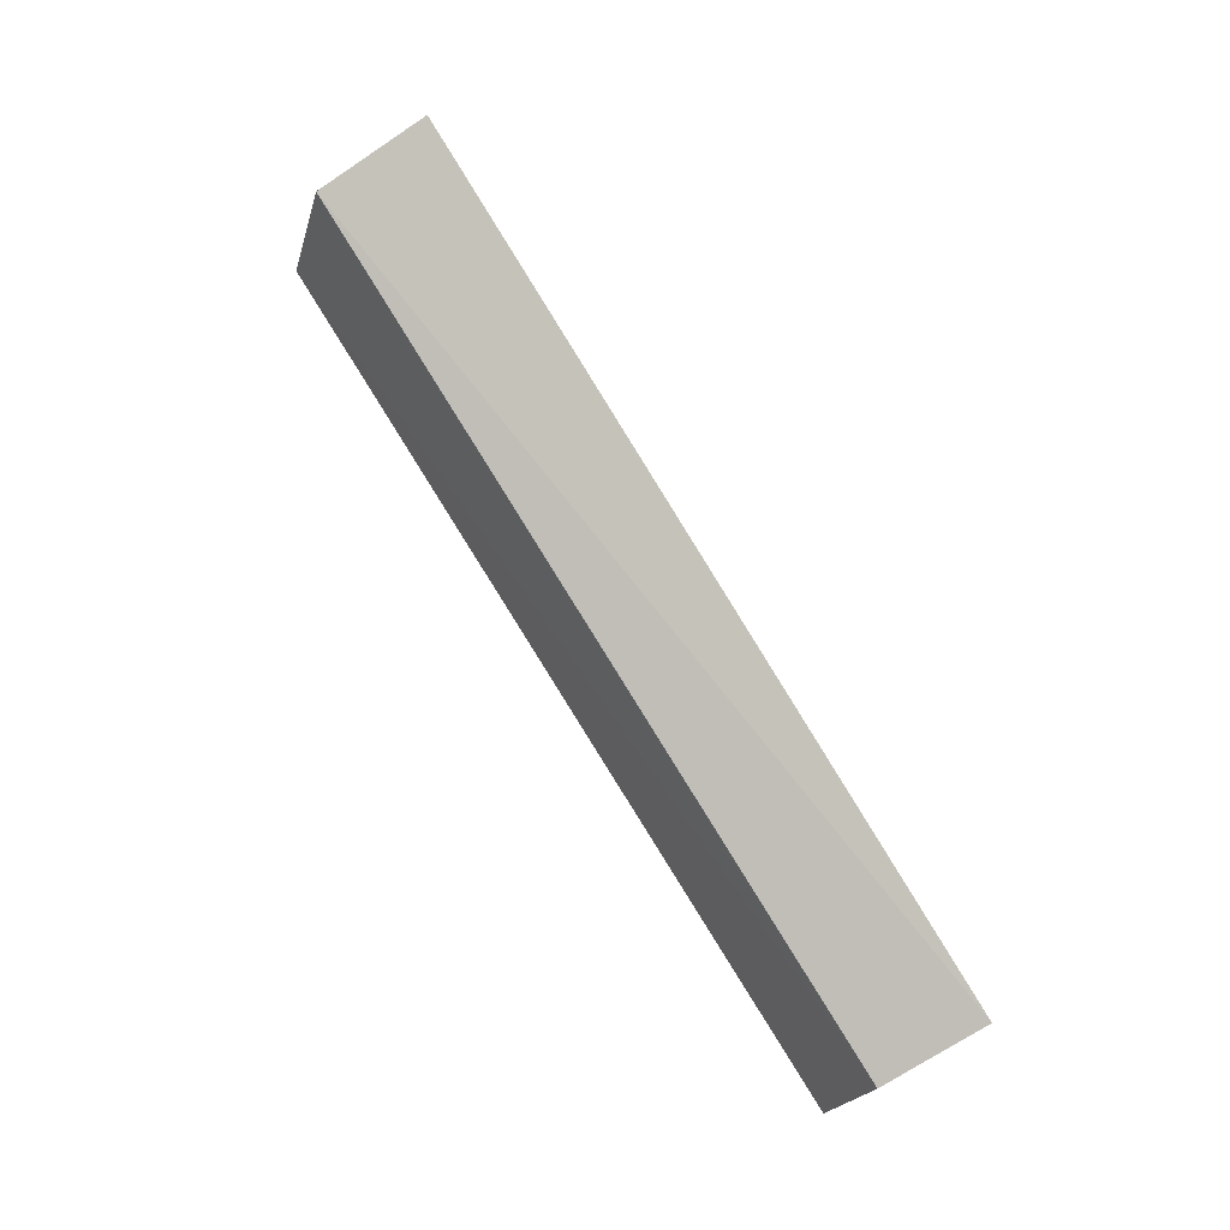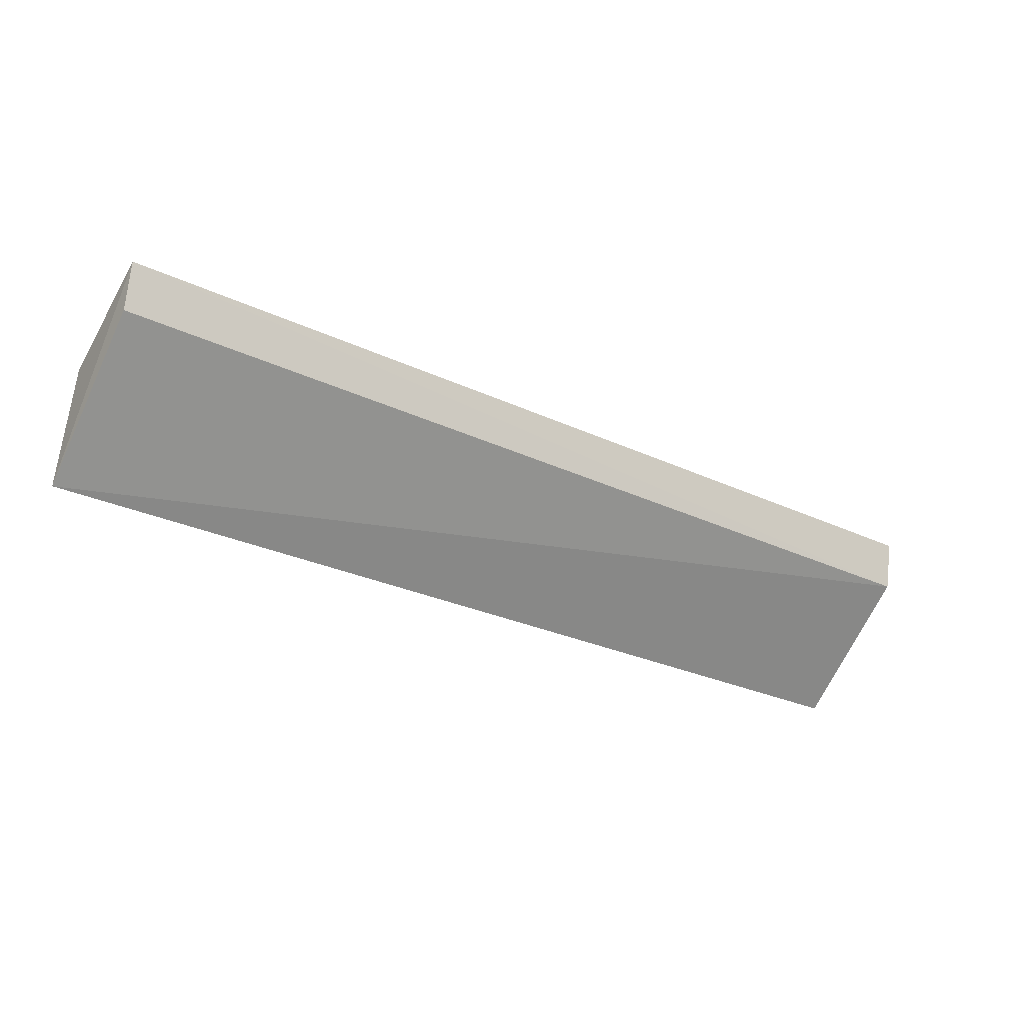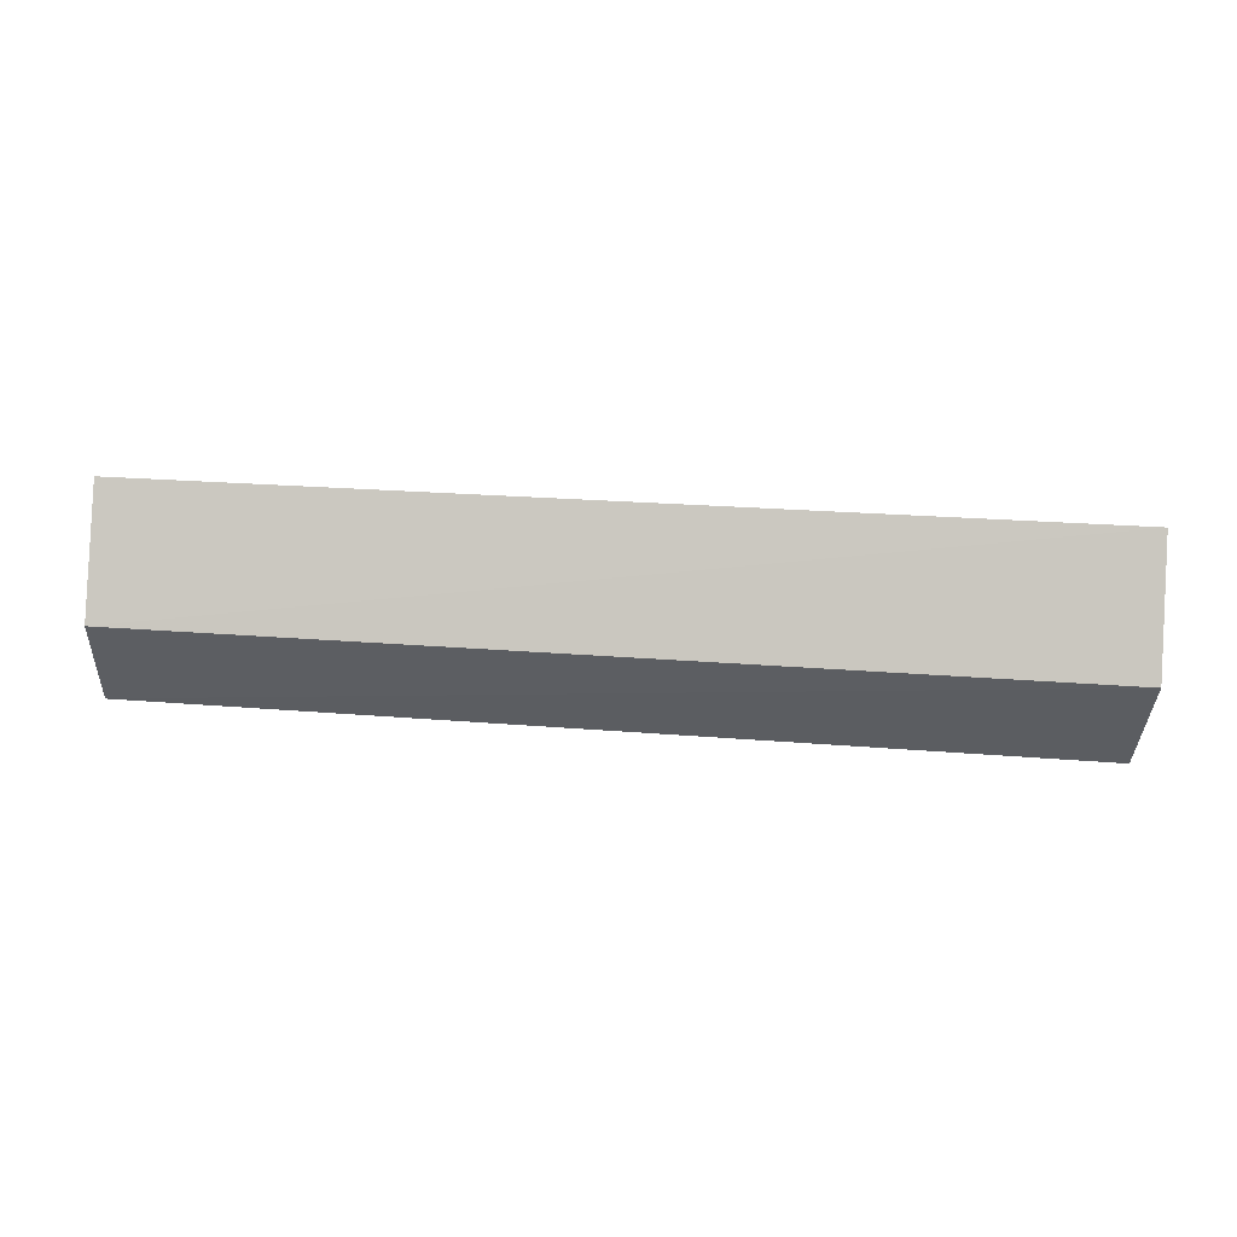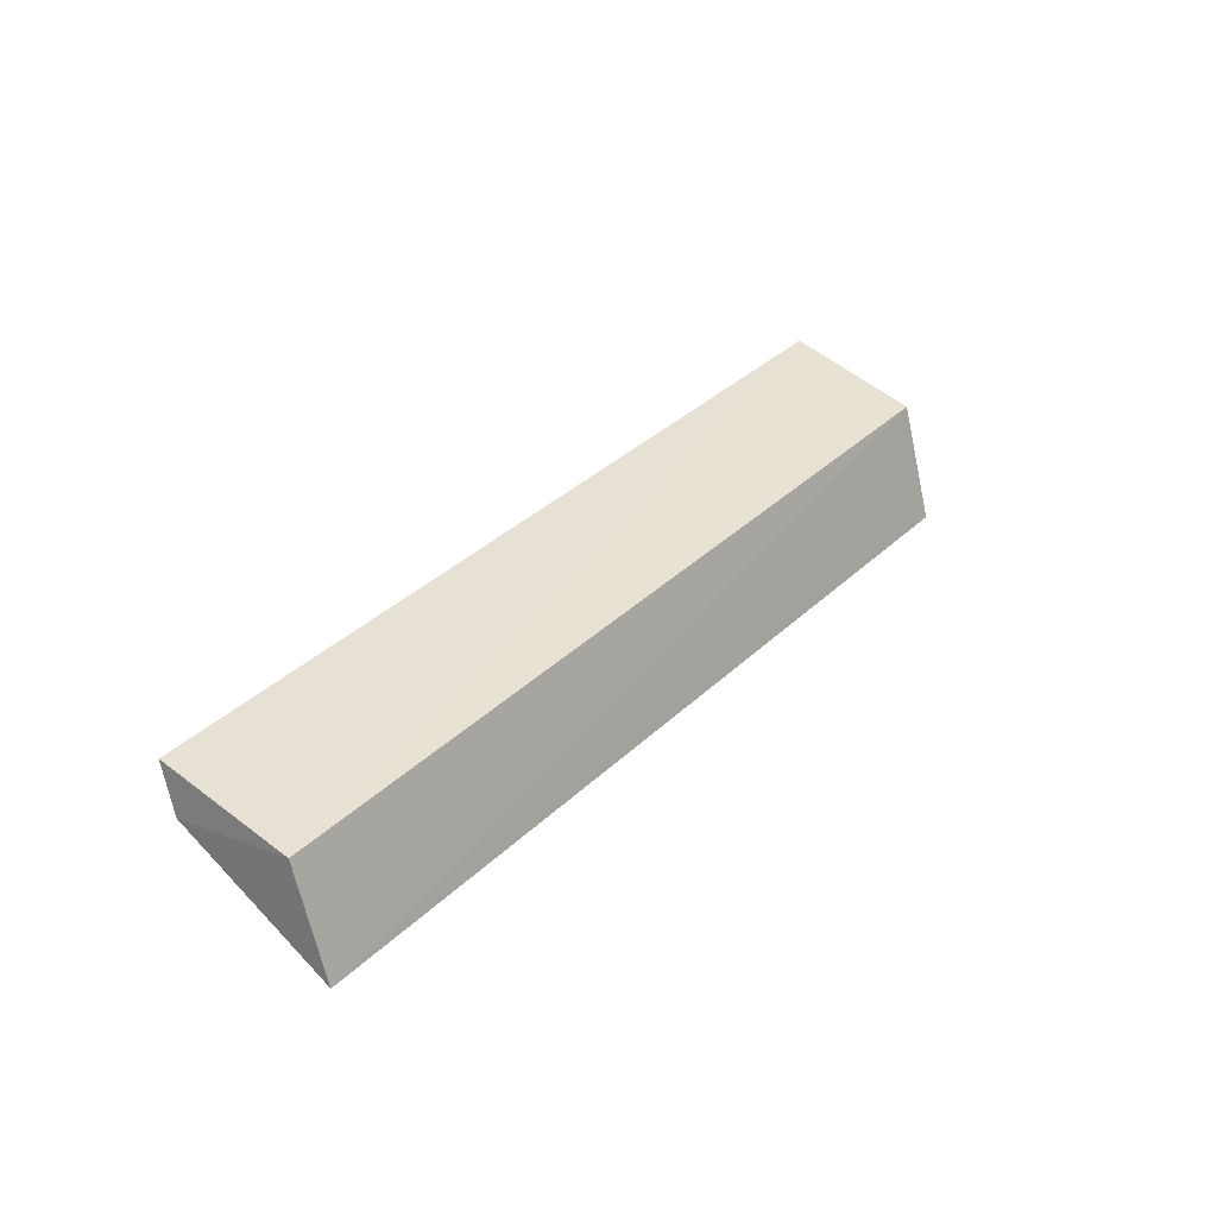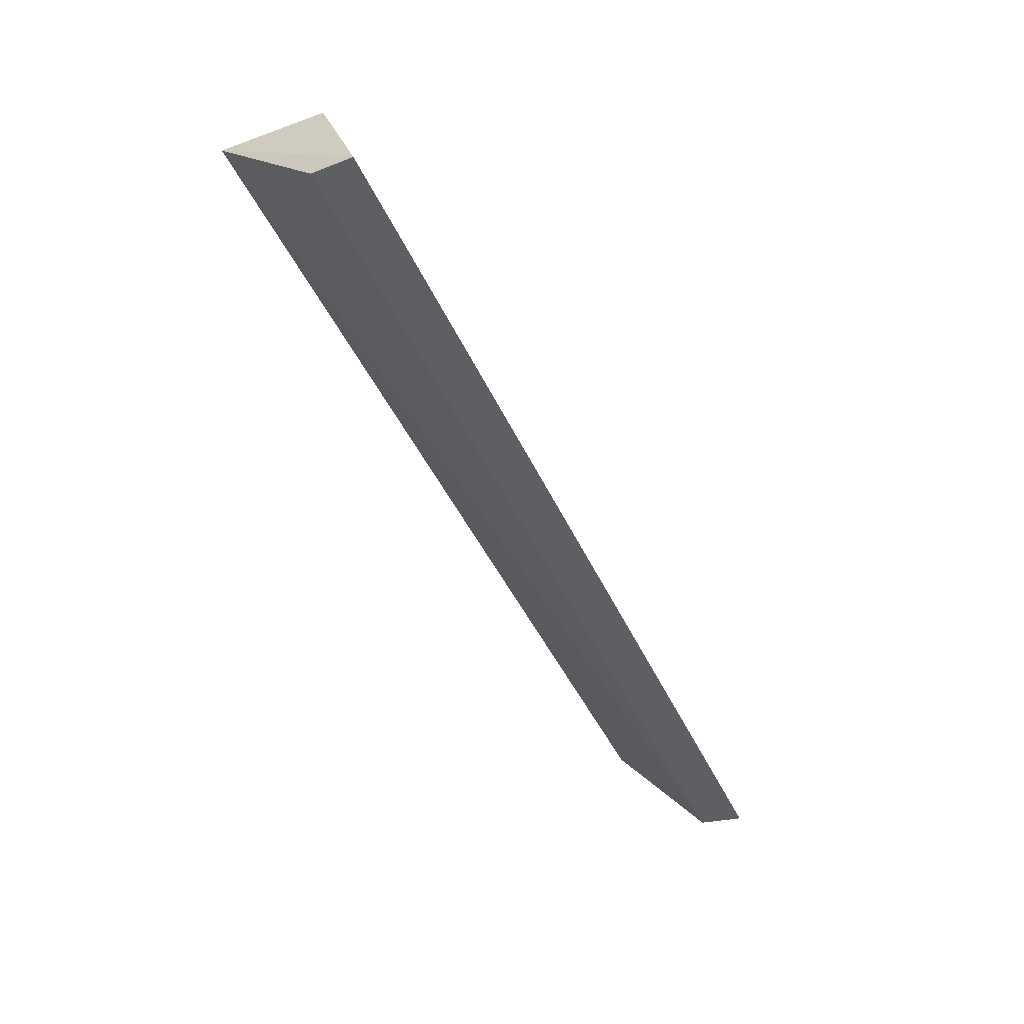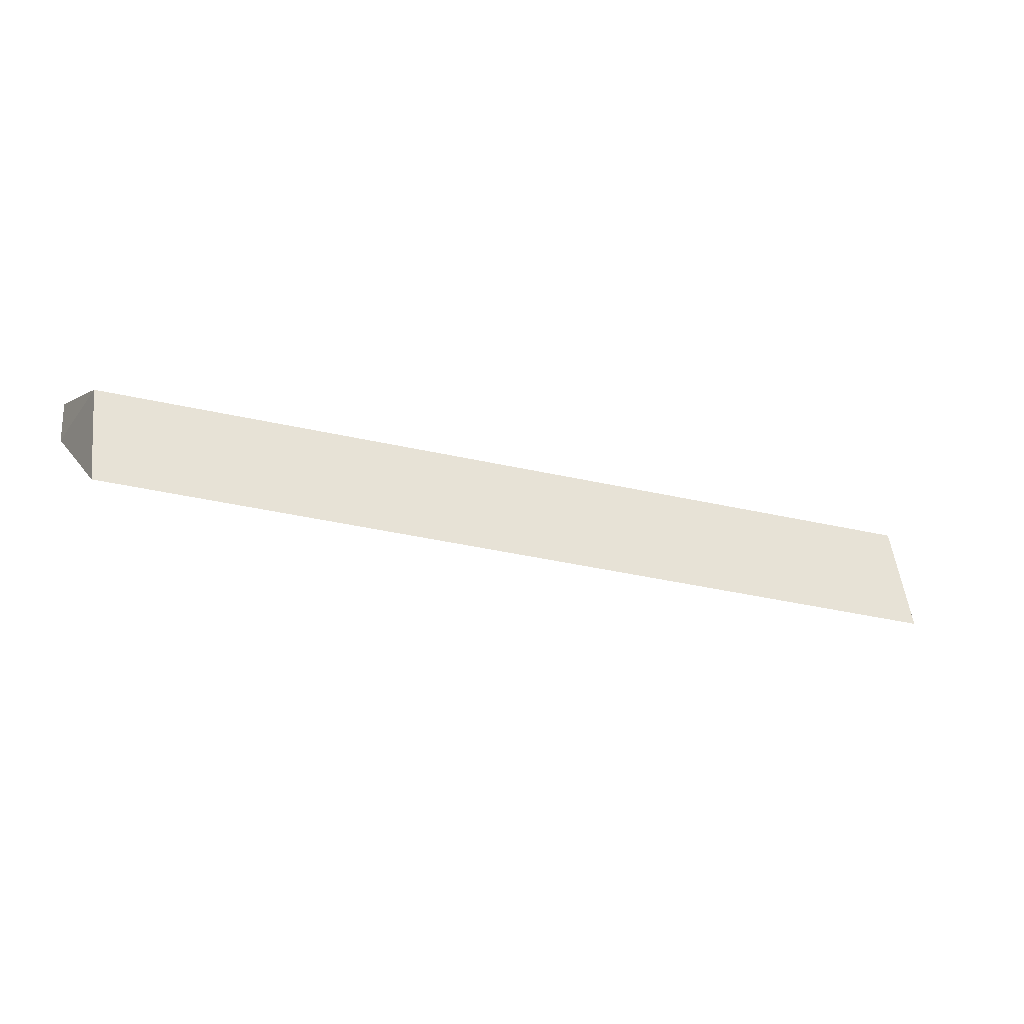
<metadata>
{"format":"obj","ext":"obj","renderer":"f3d","projection":"perspective","resolution":1024,"background":"white","views":[{"elev":76.8,"azim":-120.5,"up":"+Z"},{"elev":-32.7,"azim":149.0,"up":"+Y"},{"elev":69.9,"azim":3.4,"up":"+Y"},{"elev":29.7,"azim":-54.9,"up":"+Y"},{"elev":-52.4,"azim":117.0,"up":"+Z"},{"elev":-22.2,"azim":-27.2,"up":"+Y"}]}
</metadata>
<code>
v -0.01263 0.006482 -0.002632
v -0.01261 0.00914 -0.003373
v -0.03355 0.006407 -0.002798
v -0.03354 0.009623 -0.006357
v -0.01263 0.01011 -0.006306
v -0.03352 0.008755 -0.003533
v -0.0336 0.008574 -0.006026
v -0.01269 0.009056 -0.005963
f 1 2 3
f 5 2 1
f 6 3 2
f 6 5 4
f 6 2 5
f 7 1 3
f 7 4 5
f 7 6 4
f 7 3 6
f 8 7 5
f 8 5 1
f 8 1 7

</code>
